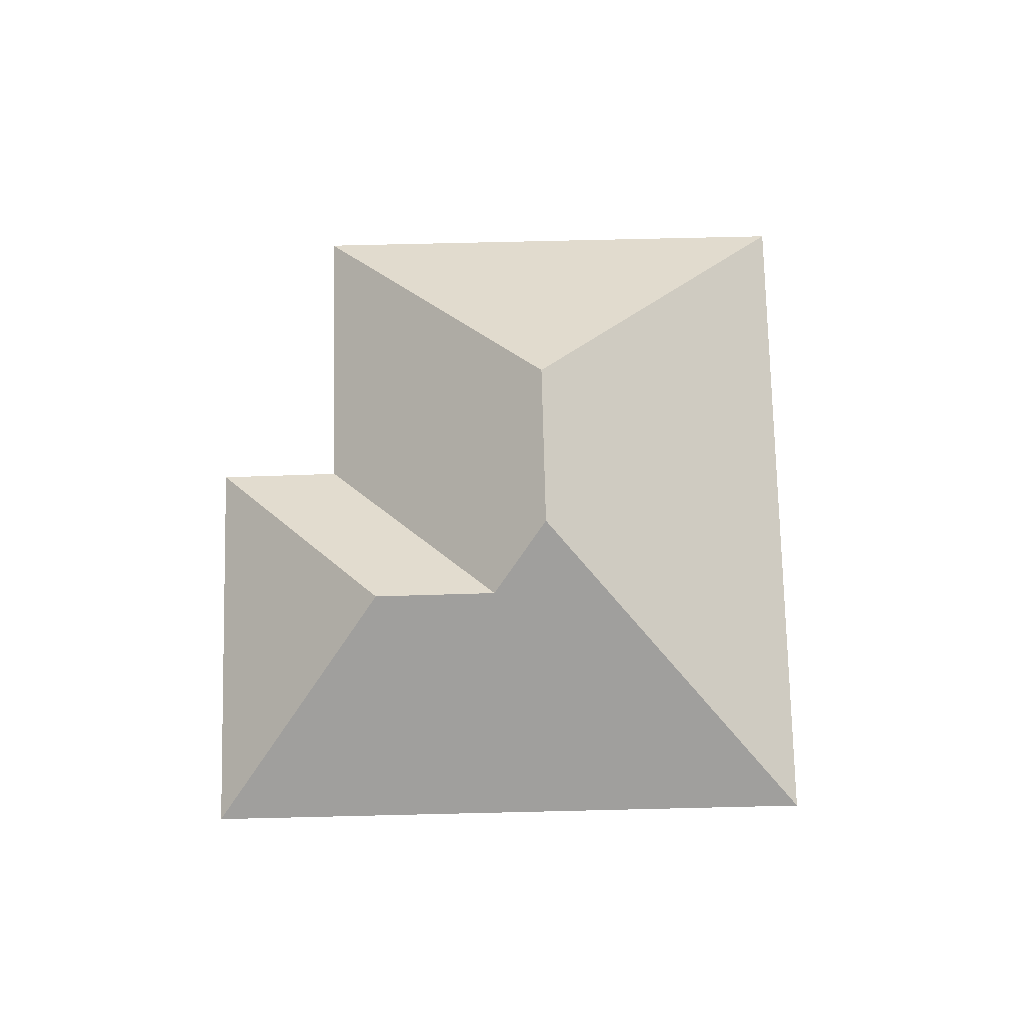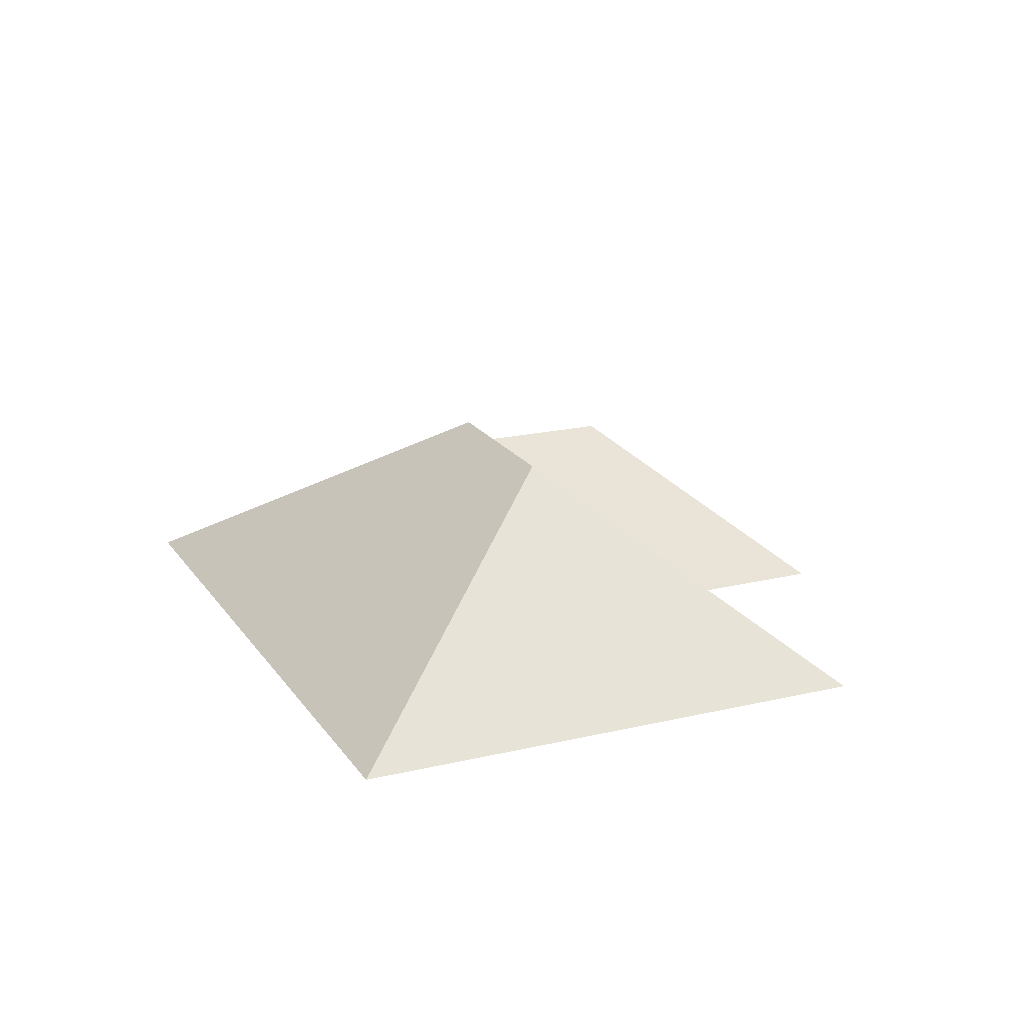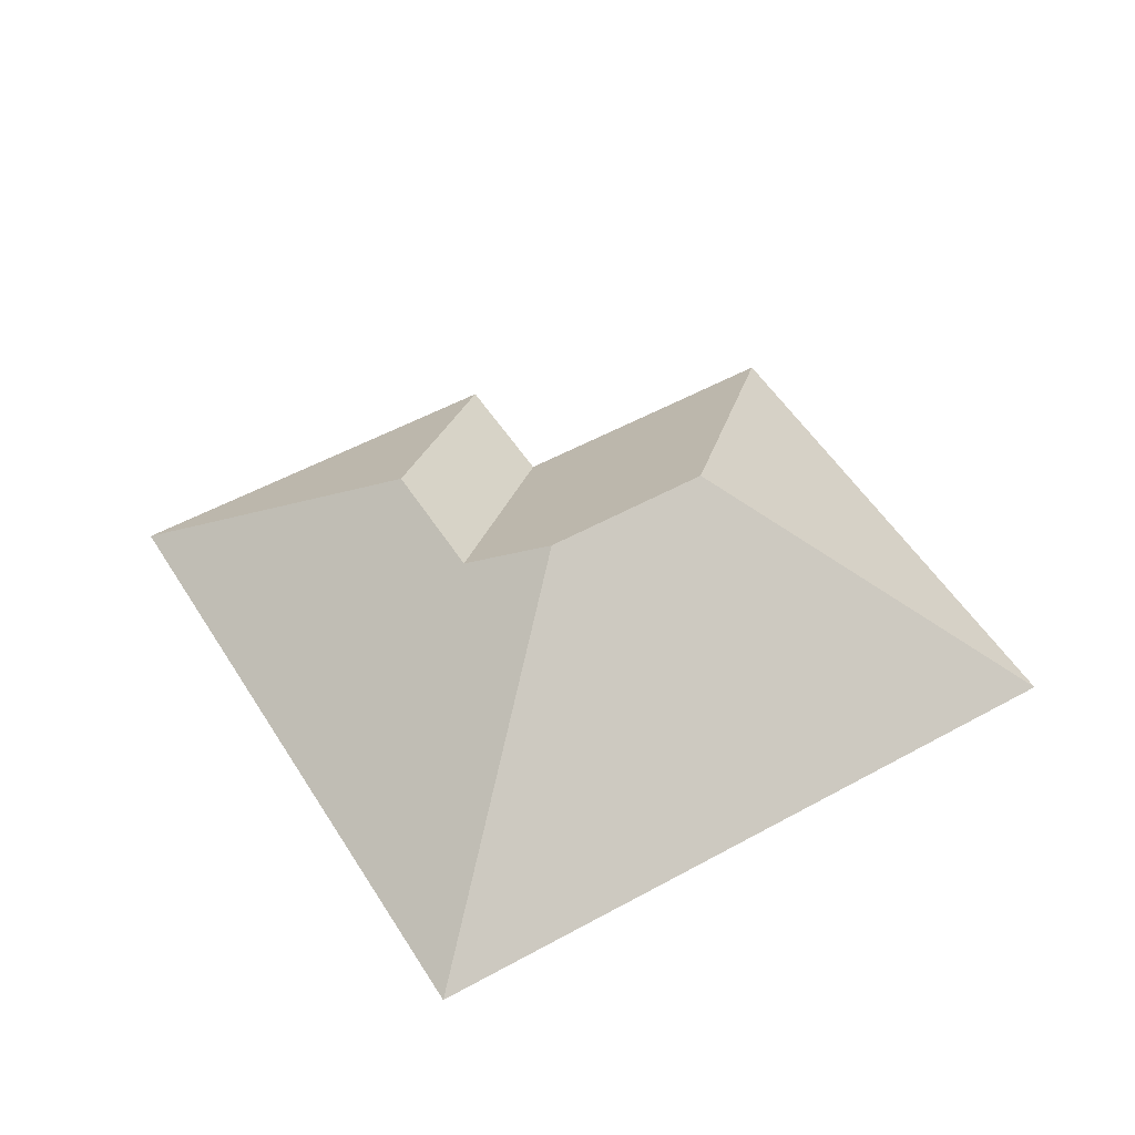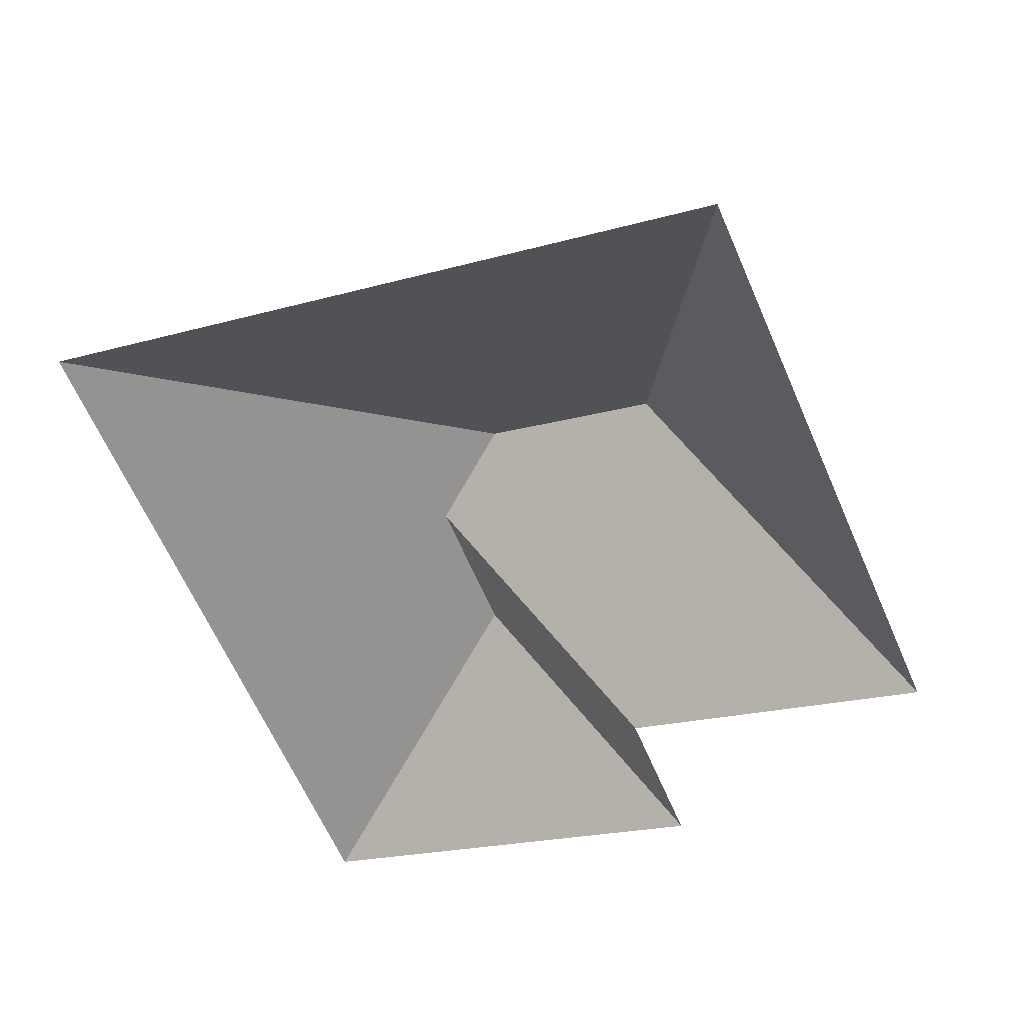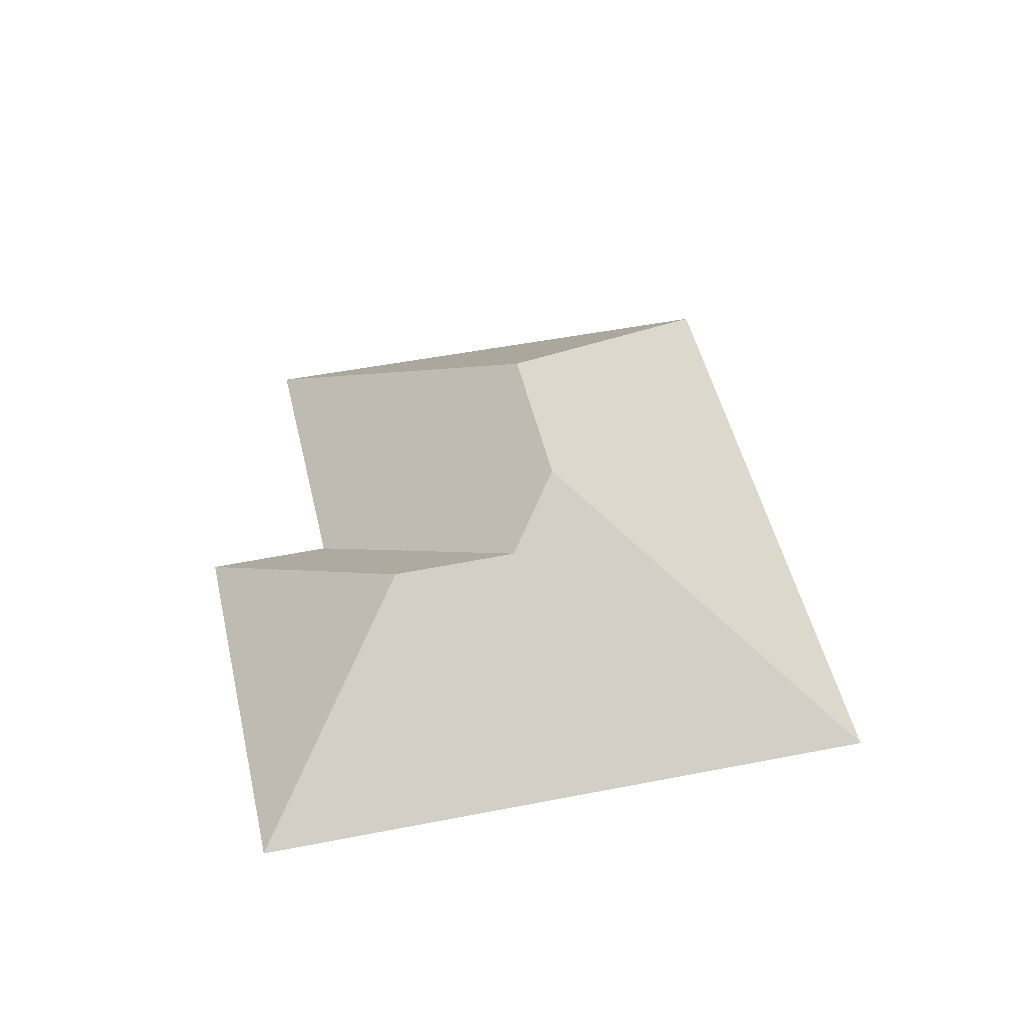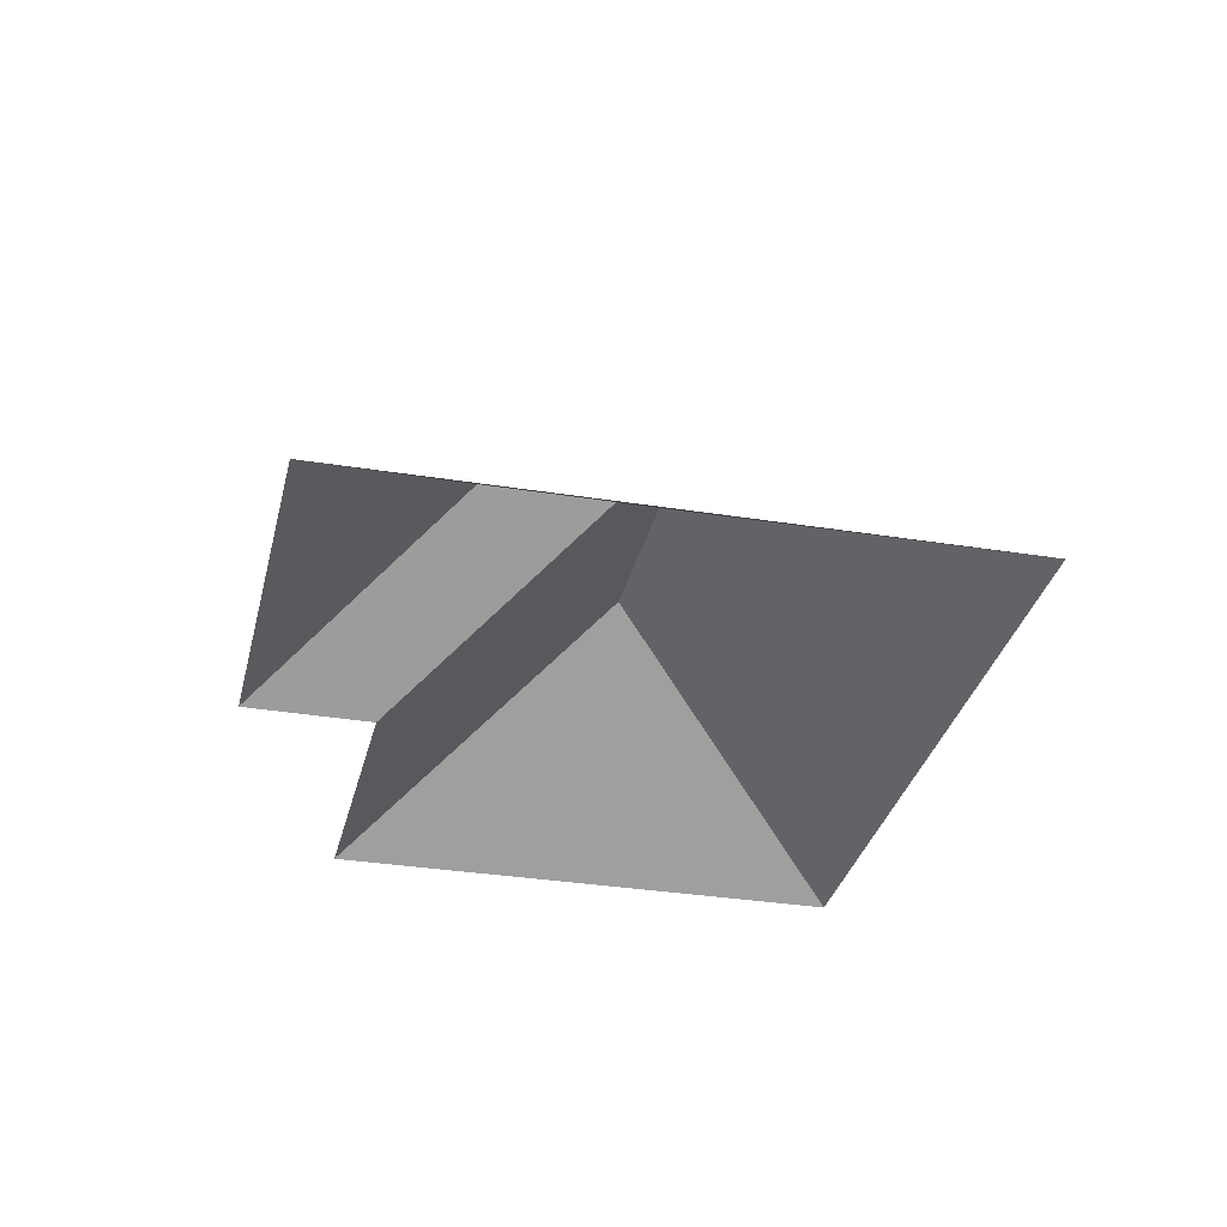
<metadata>
{"format":"obj","ext":"obj","renderer":"f3d","projection":"perspective","resolution":1024,"background":"white","views":[{"elev":73.9,"azim":-115.6,"up":"+Y"},{"elev":19.6,"azim":41.8,"up":"+Y"},{"elev":51.8,"azim":-55.2,"up":"+Y"},{"elev":37.2,"azim":17.9,"up":"+Z"},{"elev":47.5,"azim":-126.8,"up":"+Y"},{"elev":-31.9,"azim":-127.1,"up":"+Y"}]}
</metadata>
<code>
o CG10_500_043073_0001_roof
v 238.9 75 -15.54
v 15.42 75 -116.1
v 202.5 145 -139.6
v 147.2 145 -164.5
v 133.9 128.4 -192.6
v 152.4 128.3 -234.2
v 314.5 75 -183.5
v 220.9 75 -225.4
v 239 75 -266.6
v 109.5 75 -325
v 238.9 0 -15.54
v 15.42 0 -116.1
v 109.5 0 -325
v 239 0 -266.6
v 220.9 0 -225.4
v 314.5 0 -183.5
f 2 1 3 4
f 2 10 6 5 4
f 4 3 7 8 5
f 5 6 9 8
f 6 9 10
f 1 7 3

</code>
